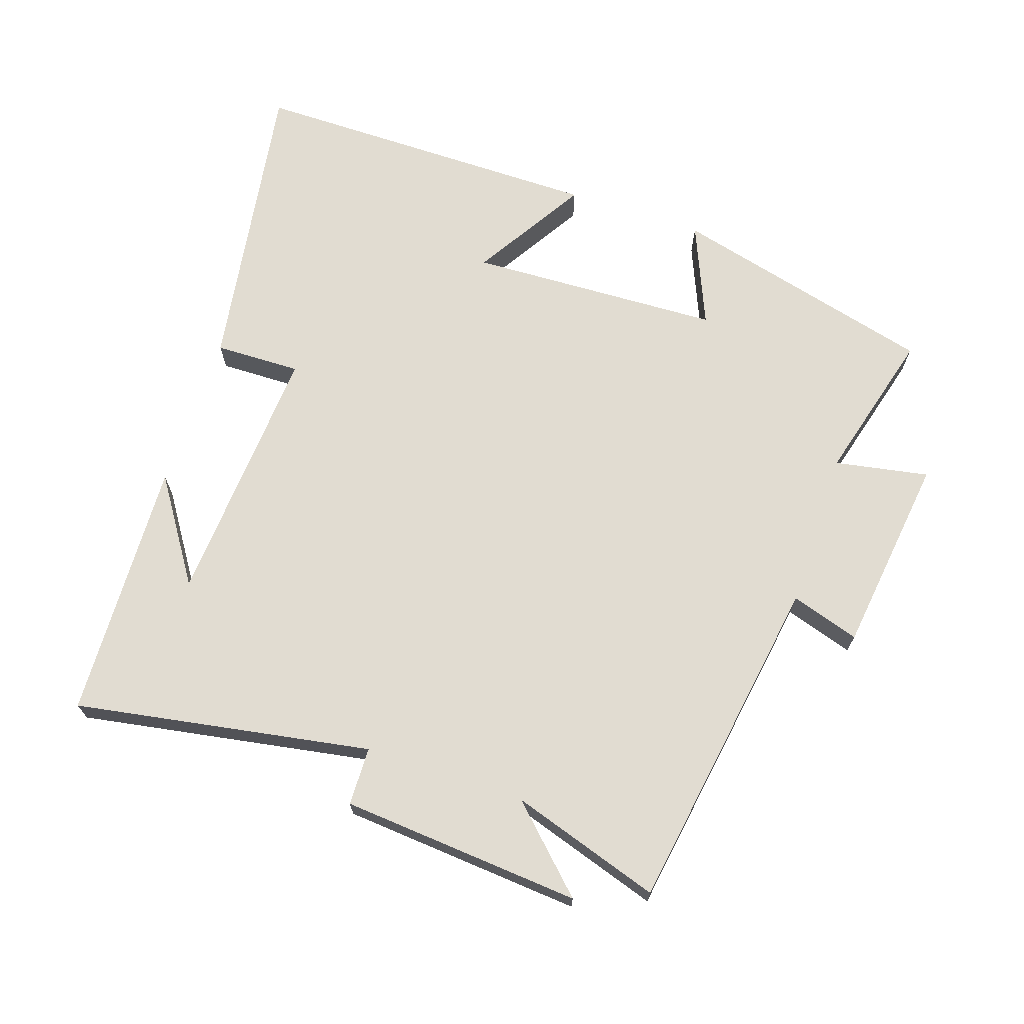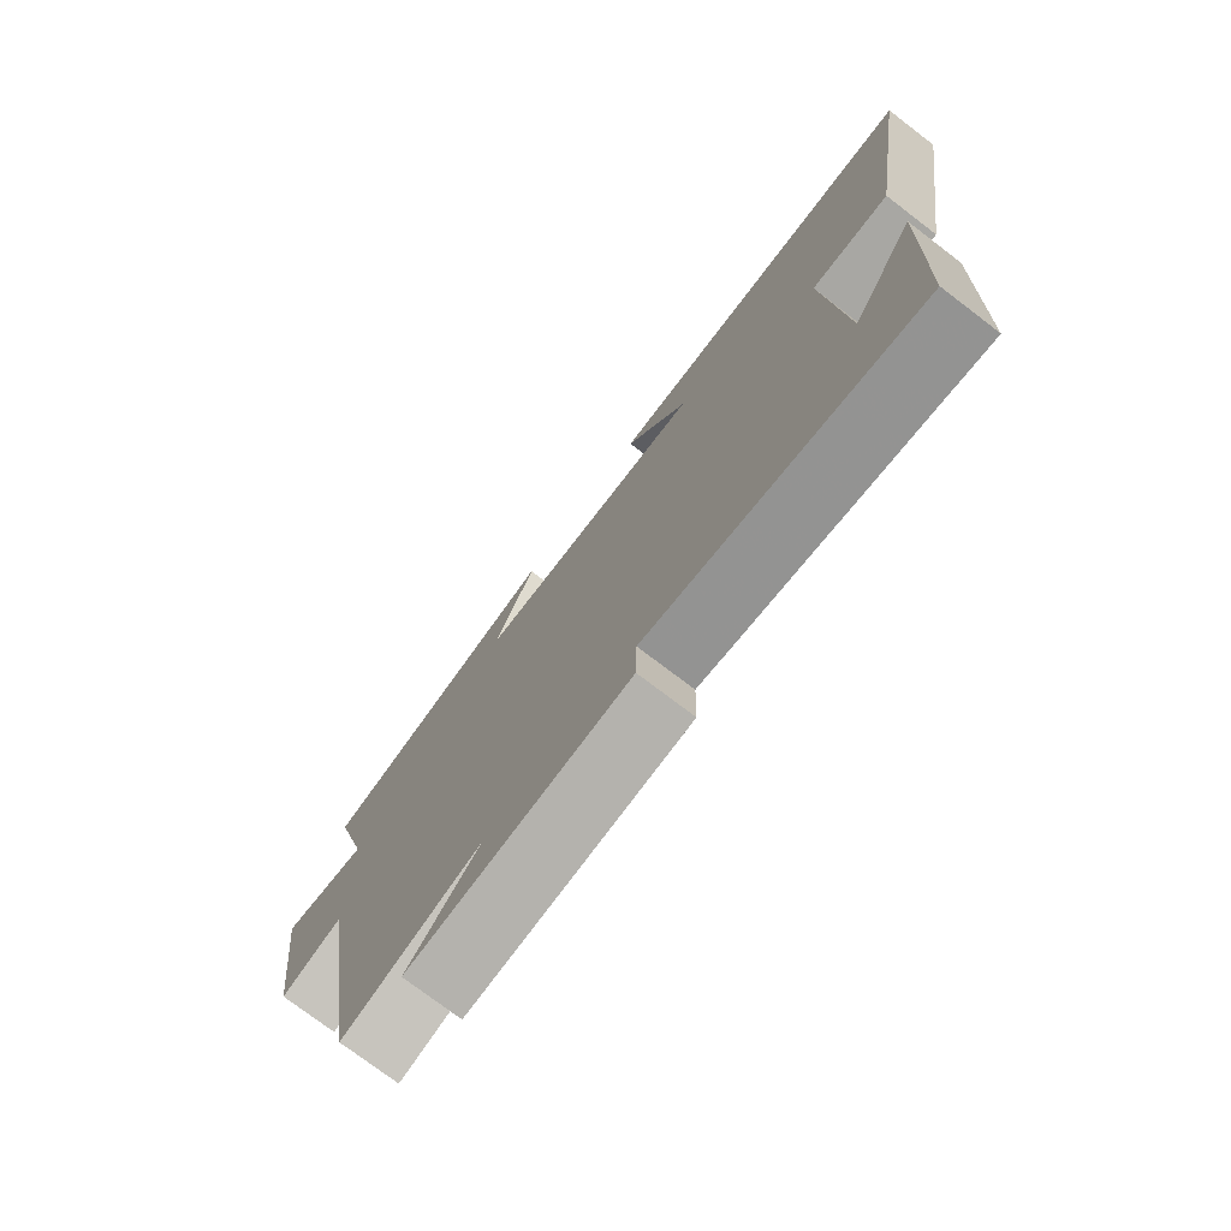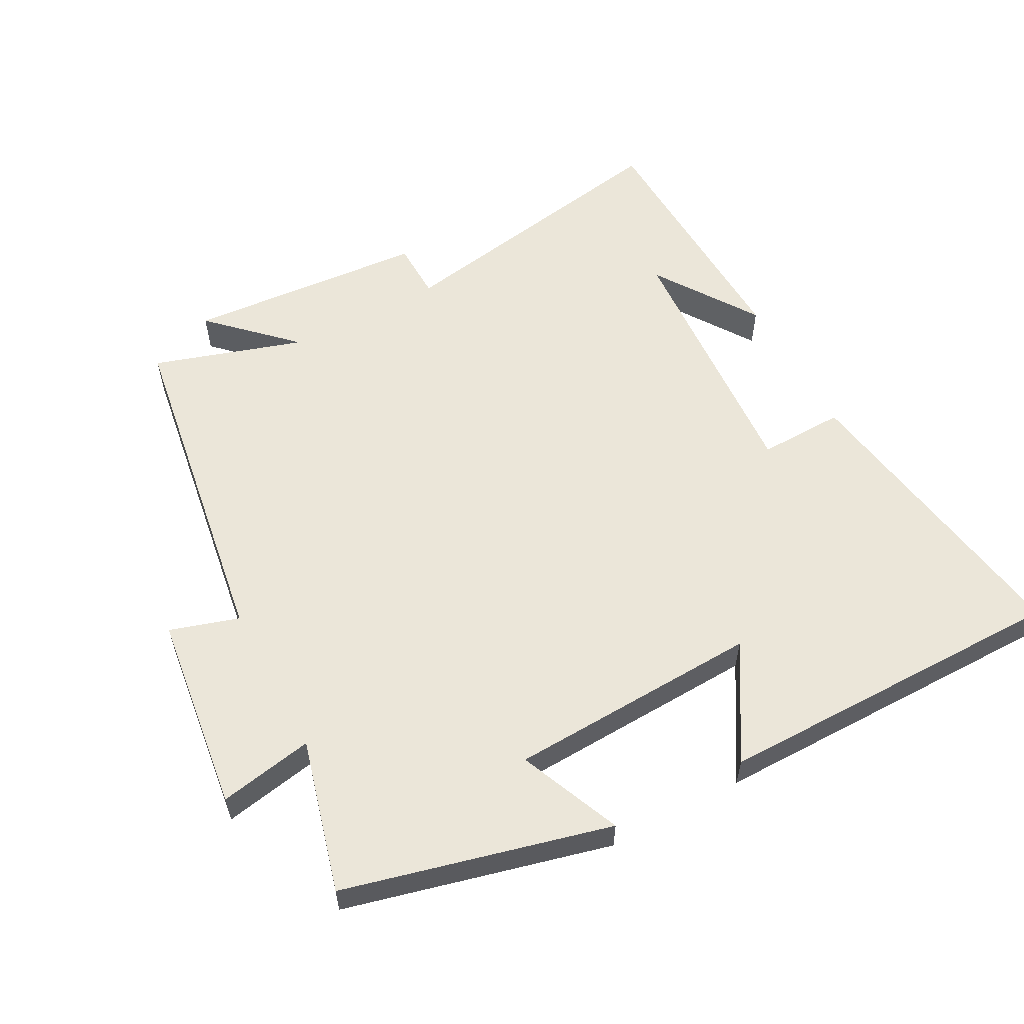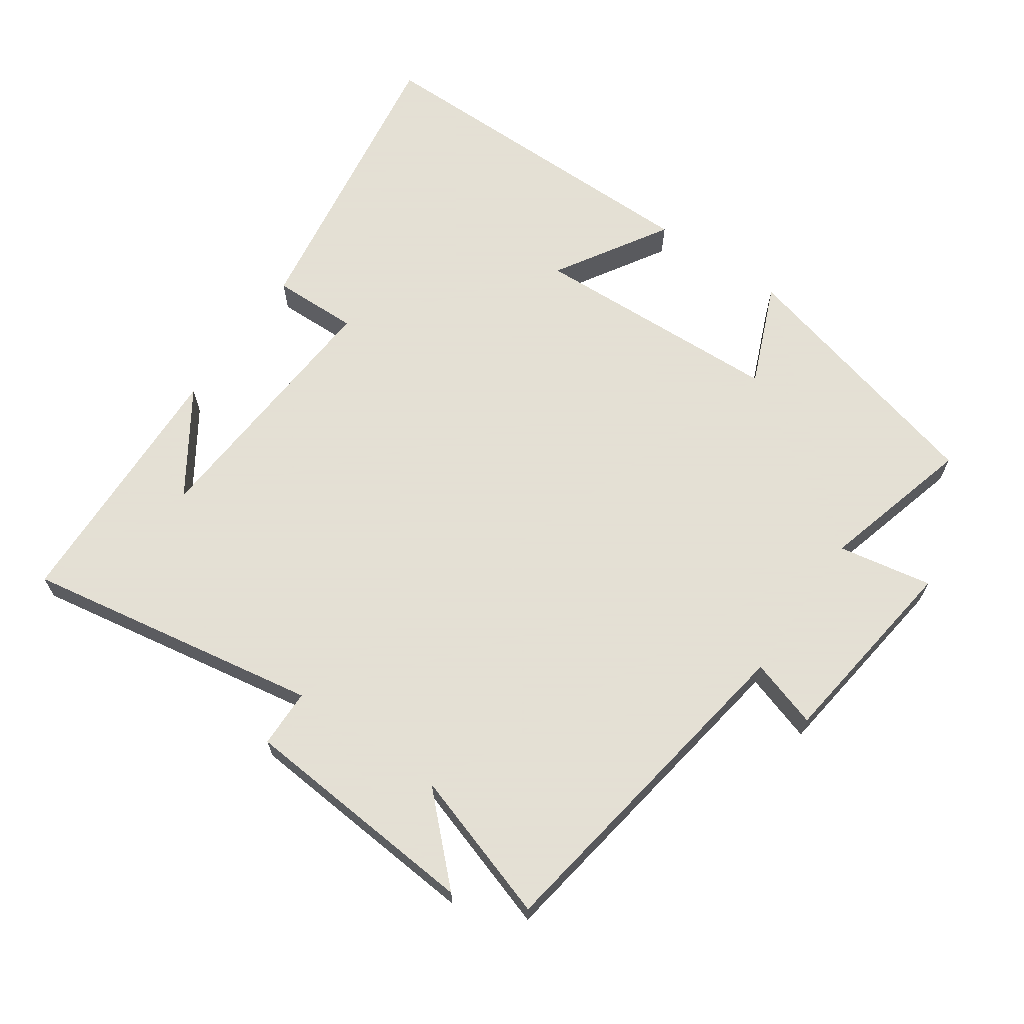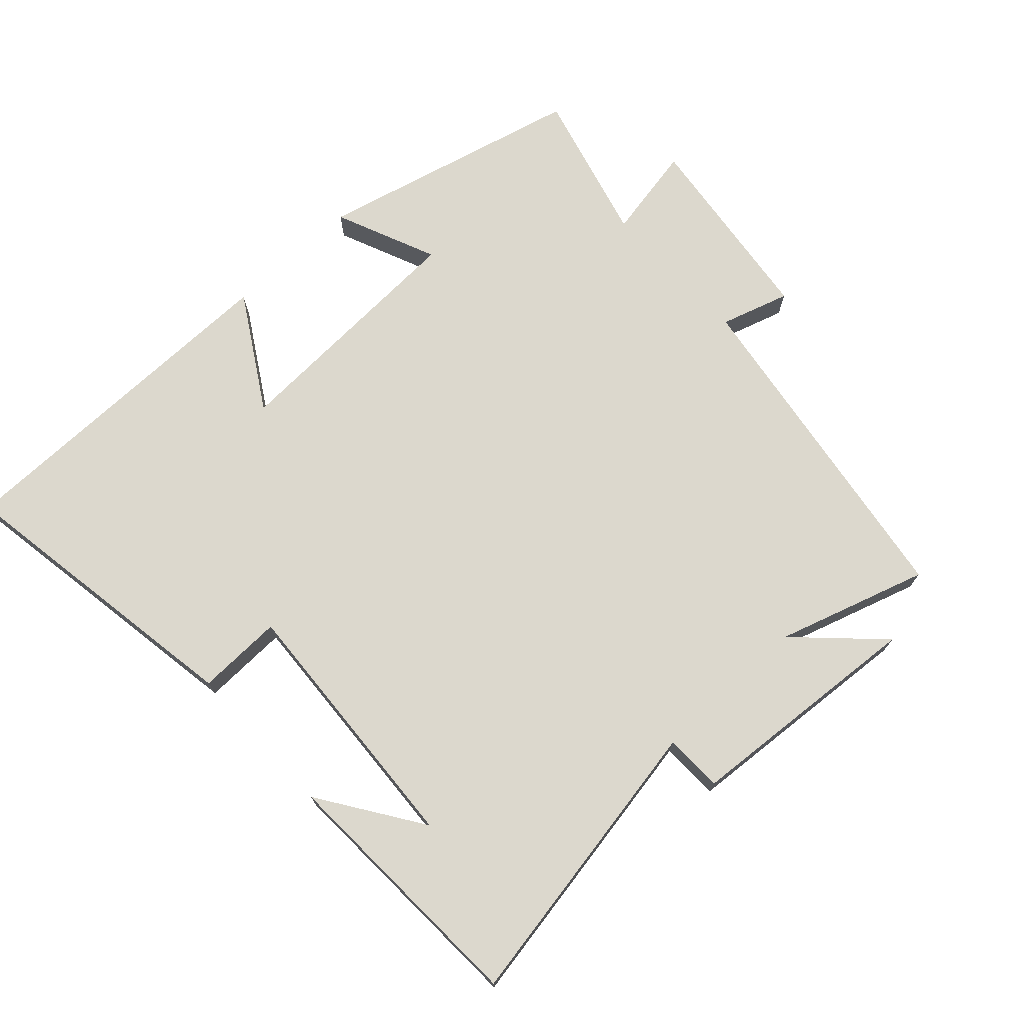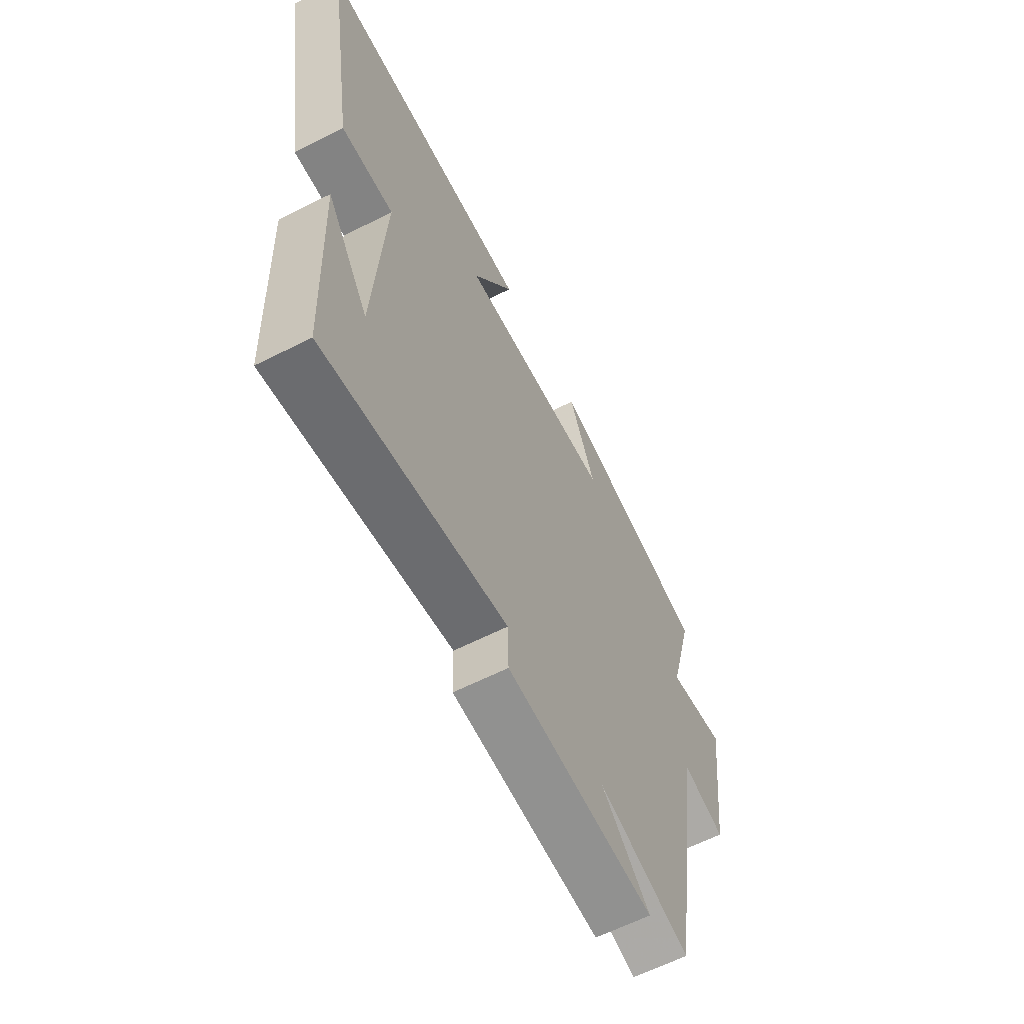
<metadata>
{"format":"obj","ext":"obj","renderer":"f3d","projection":"perspective","resolution":1024,"background":"white","views":[{"elev":69.3,"azim":-161.4,"up":"+Y"},{"elev":-75.6,"azim":52.7,"up":"+Z"},{"elev":57.3,"azim":-28.3,"up":"+Y"},{"elev":66.2,"azim":-145.1,"up":"+Y"},{"elev":72.5,"azim":137.1,"up":"+Y"},{"elev":-62.2,"azim":117.2,"up":"+Z"}]}
</metadata>
<code>
v 0.485 0.07 -0.577
v 0.044 0.07 -0.5
v 0.042 0.07 -0.587
v -0.316 0.07 -0.615
v -0.198 0.07 -0.5
v -0.421 0.07 -0.571
v -0.5 0.07 -0.065
v -0.602 0.07 -0.097
v -0.64 0.07 0.199
v -0.5 0.07 0.173
v -0.561 0.07 0.4
v -0.167 0.07 0.5
v -0.231 0.07 0.348
v 0.145 0.07 0.332
v 0.043 0.07 0.5
v 0.571 0.07 0.5
v 0.5 0.07 0.049
v 0.372 0.07 0.052
v 0.398 0.07 -0.342
v 0.5 0.07 -0.189
v 0.485 0 -0.577
v 0.044 0 -0.5
v 0.042 0 -0.587
v -0.316 0 -0.615
v -0.198 0 -0.5
v -0.421 0 -0.571
v -0.5 0 -0.065
v -0.602 0 -0.097
v -0.64 0 0.199
v -0.5 0 0.173
v -0.561 0 0.4
v -0.167 0 0.5
v -0.231 0 0.348
v 0.145 0 0.332
v 0.043 0 0.5
v 0.571 0 0.5
v 0.5 0 0.049
v 0.372 0 0.052
v 0.398 0 -0.342
v 0.5 0 -0.189
f 19 20 1
f 16 17 18
f 15 16 18
f 14 15 18
f 13 14 18 19
f 10 11 12 13
f 19 1 2
f 13 19 2
f 10 13 2
f 7 8 9 10
f 5 6 7 10
f 2 3 4 5
f 2 5 10
f 21 40 39
f 38 37 36
f 38 36 35
f 38 35 34
f 39 38 34 33
f 33 32 31 30
f 22 21 39
f 22 39 33
f 22 33 30
f 30 29 28 27
f 30 27 26 25
f 25 24 23 22
f 30 25 22
f 1 21 22 2
f 2 22 23 3
f 3 23 24 4
f 4 24 25 5
f 5 25 26 6
f 6 26 27 7
f 7 27 28 8
f 8 28 29 9
f 9 29 30 10
f 10 30 31 11
f 11 31 32 12
f 12 32 33 13
f 13 33 34 14
f 14 34 35 15
f 15 35 36 16
f 16 36 37 17
f 17 37 38 18
f 18 38 39 19
f 19 39 40 20
f 20 40 21 1

</code>
